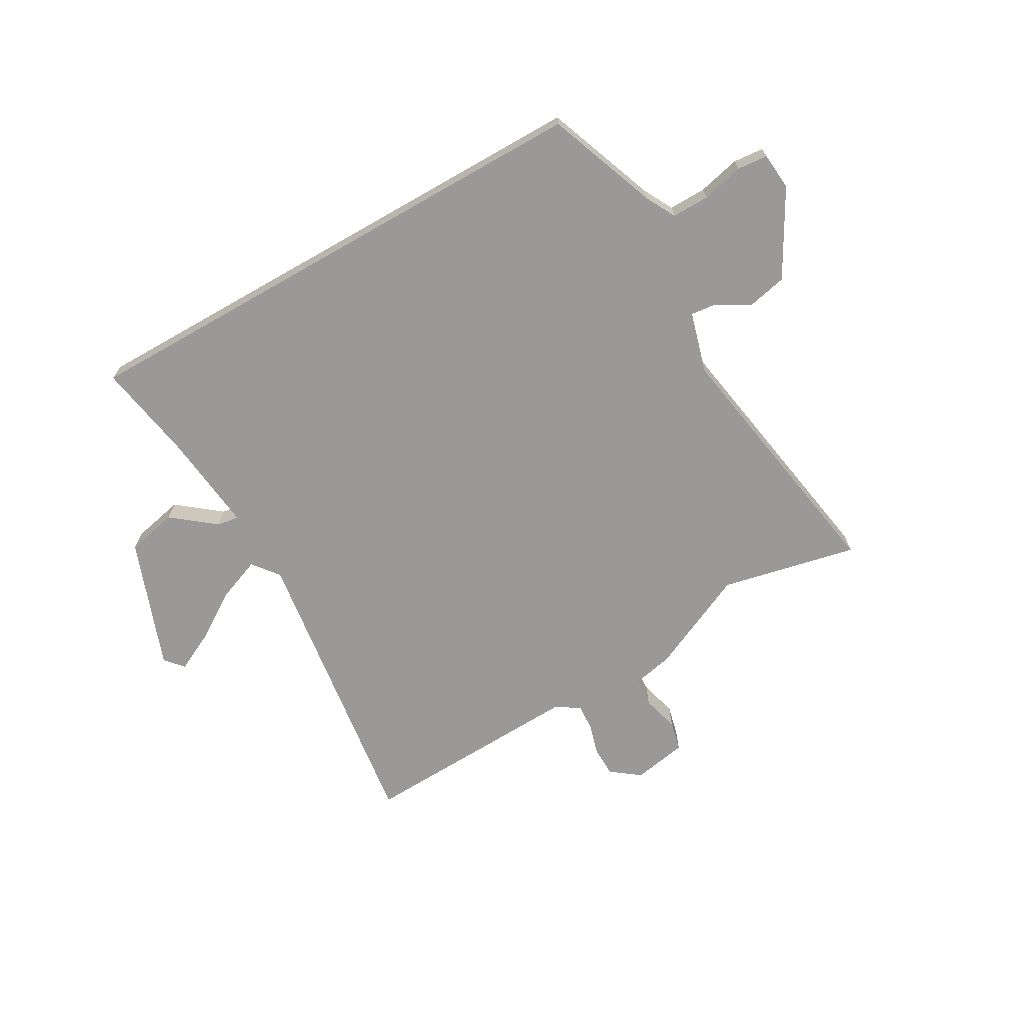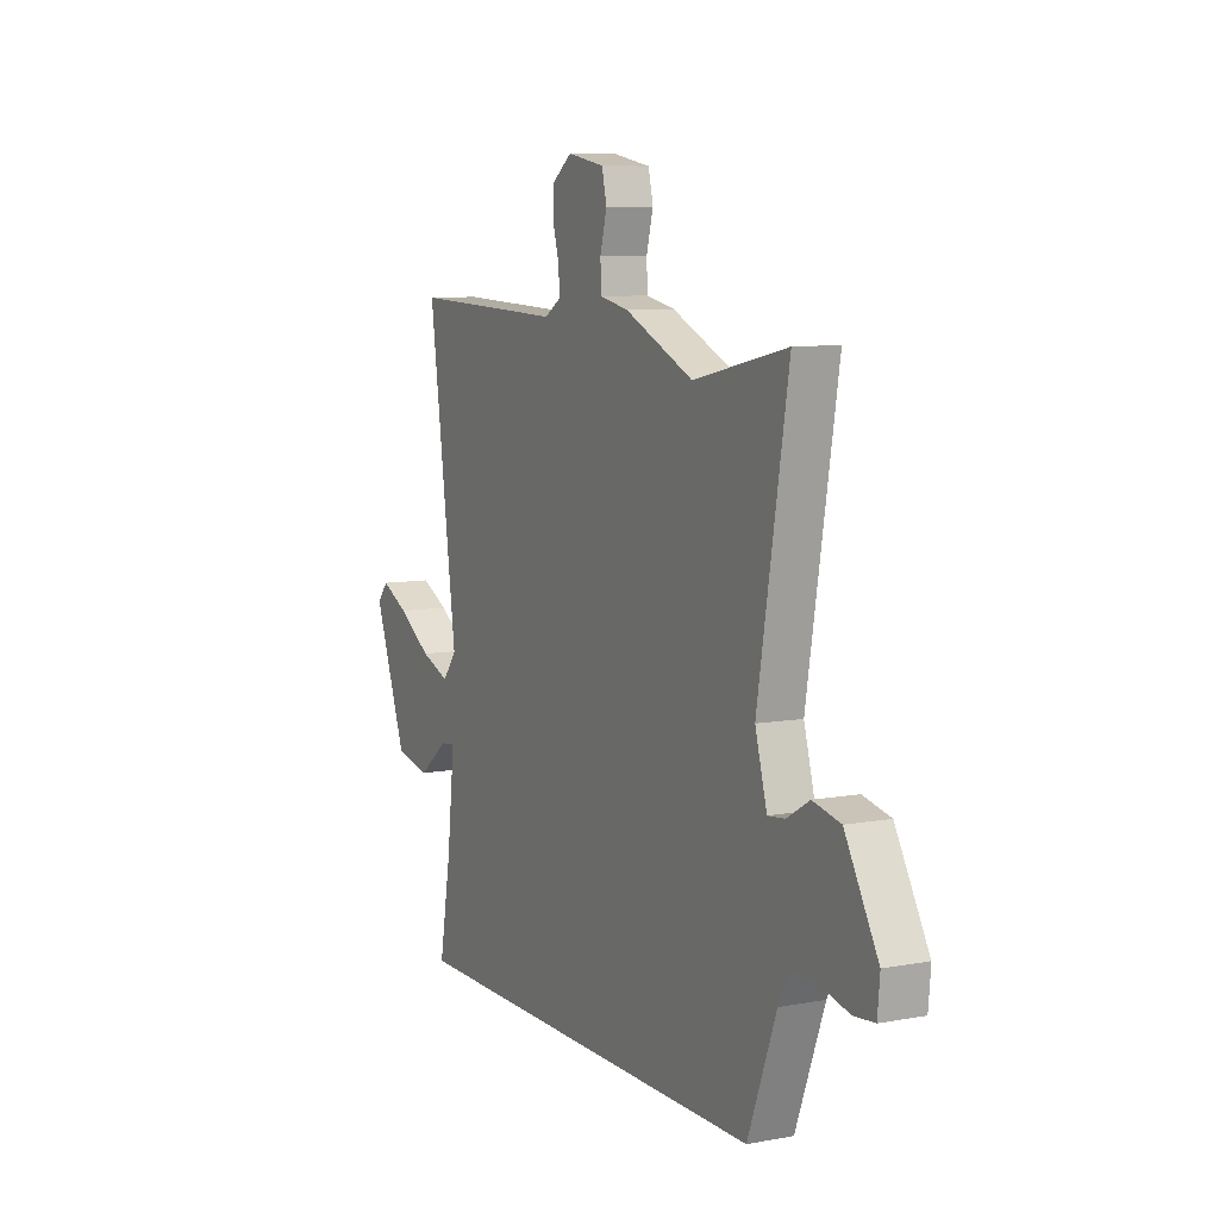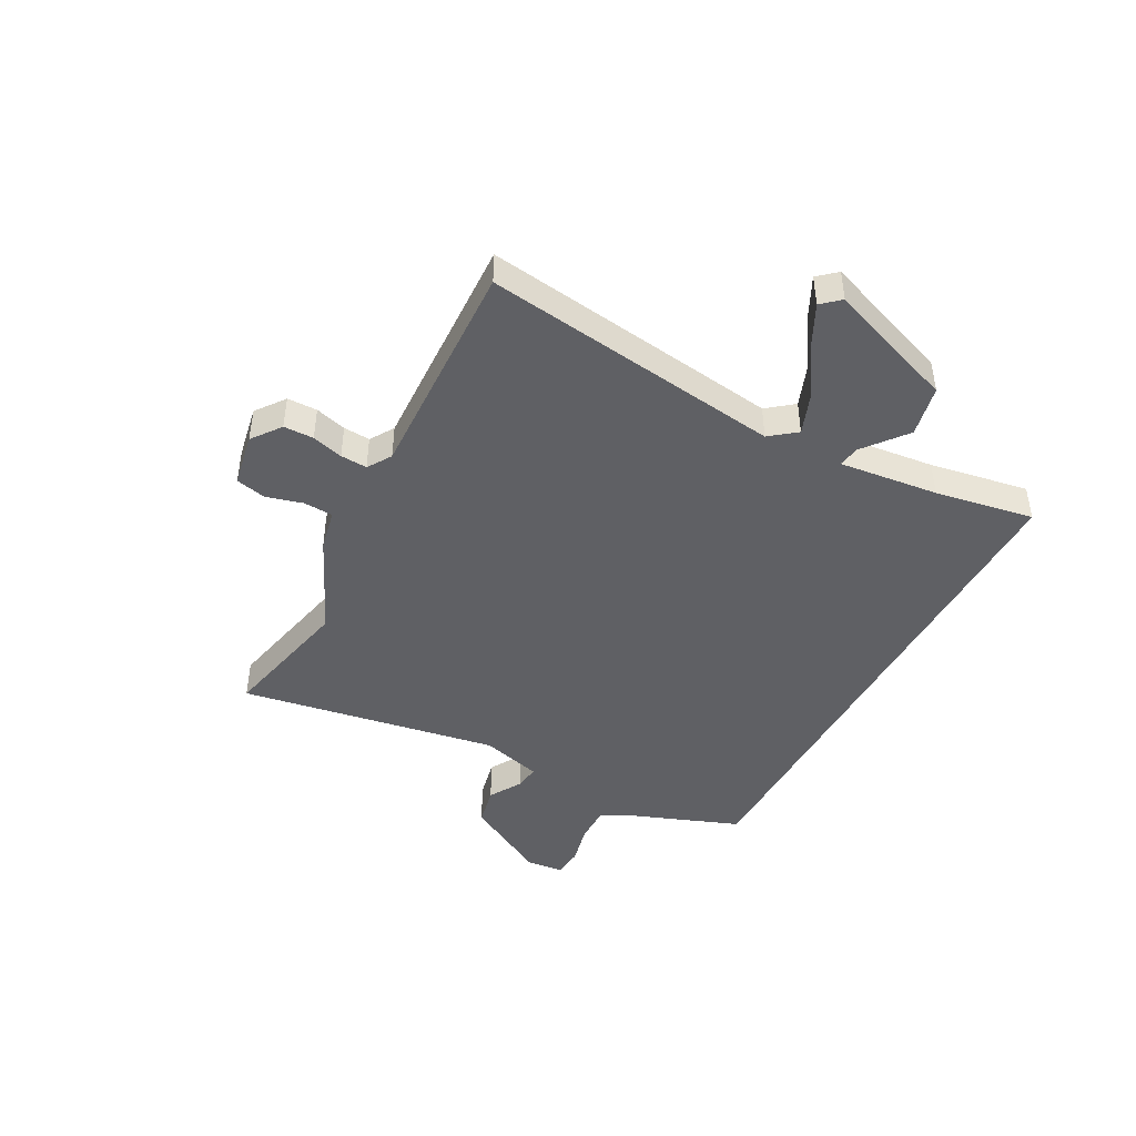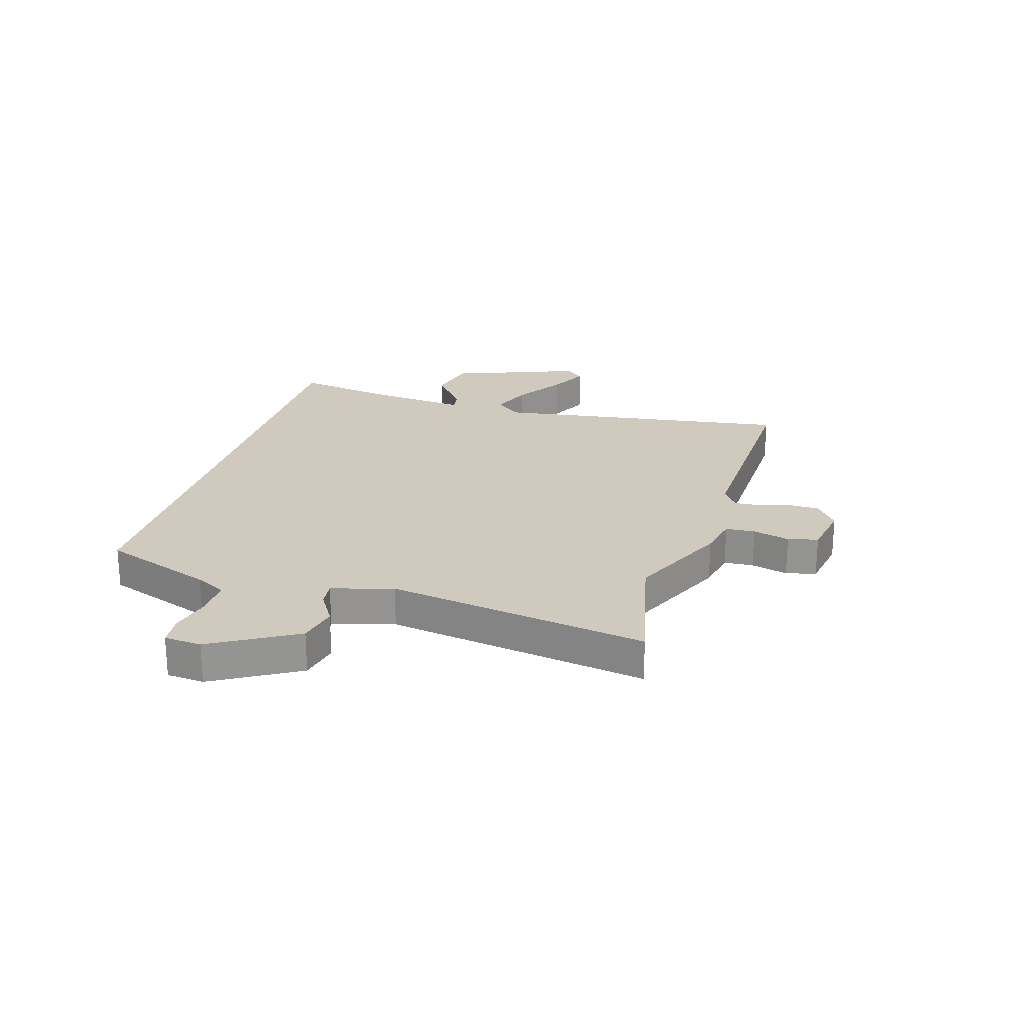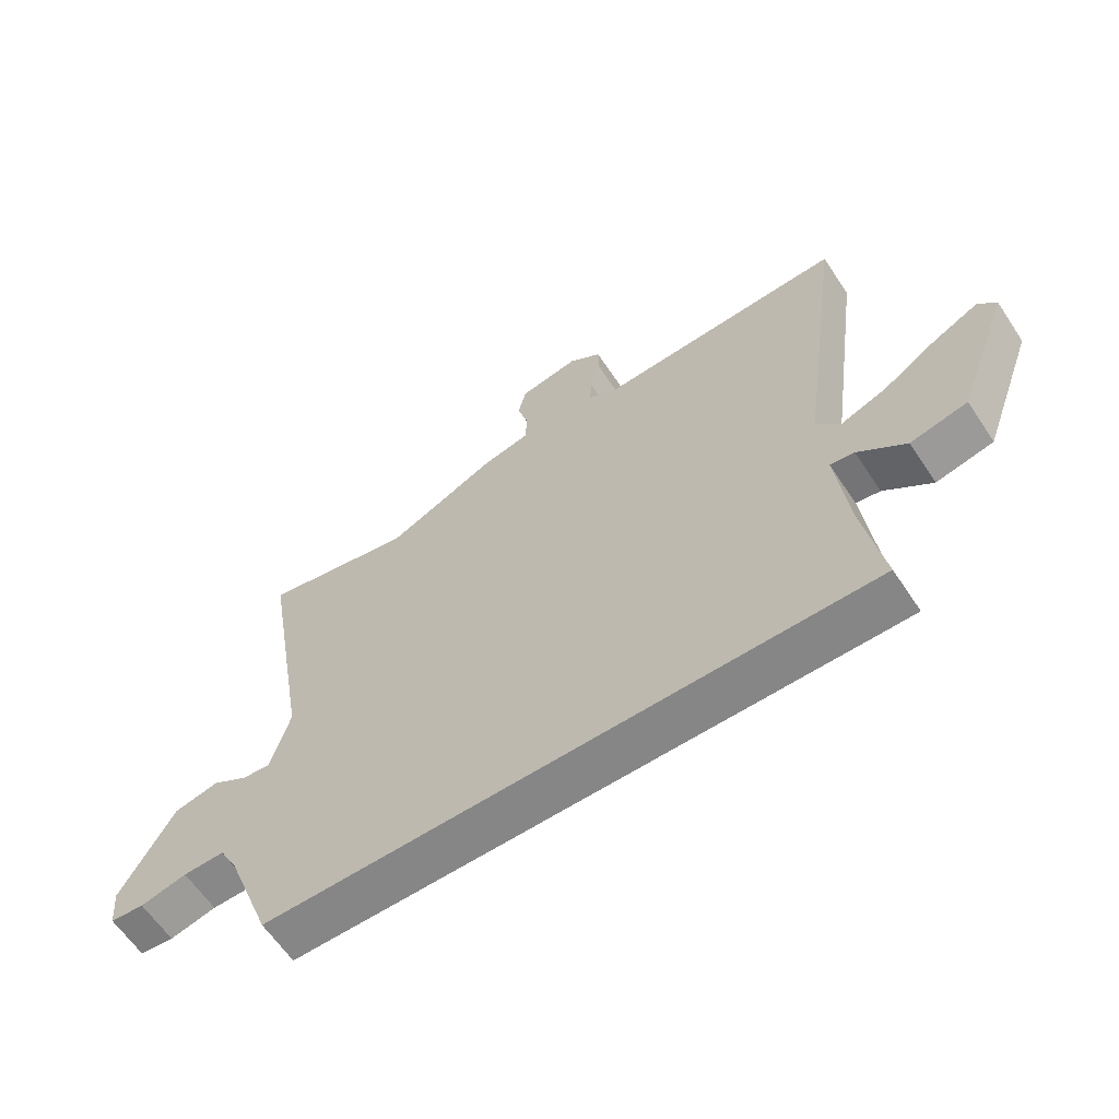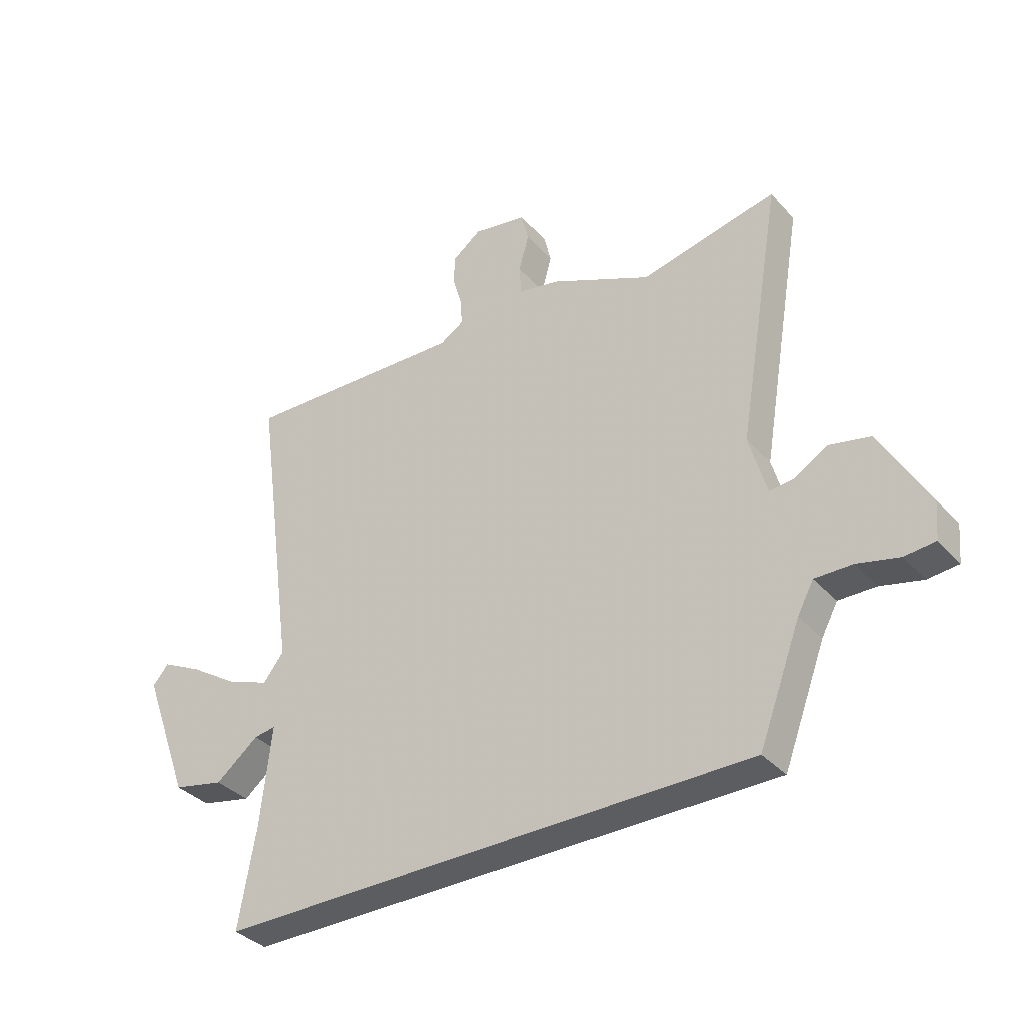
<metadata>
{"format":"obj","ext":"obj","renderer":"f3d","projection":"perspective","resolution":1024,"background":"white","views":[{"elev":-68.9,"azim":-150.3,"up":"+Y"},{"elev":8.2,"azim":-116.9,"up":"+Z"},{"elev":-44.5,"azim":61.8,"up":"+Y"},{"elev":23.1,"azim":-73.9,"up":"+Y"},{"elev":-62.2,"azim":33.6,"up":"+Z"},{"elev":-35.6,"azim":-144.2,"up":"+Z"}]}
</metadata>
<code>
v -0.549 0.07 0.511
v -0.304 0.07 0.458
v -0.124 0.07 0.541
v -0.049 0.07 0.557
v -0.046 0.07 0.61
v -0.064 0.07 0.676
v -0.051 0.07 0.73
v 0.046 0.07 0.748
v 0.098 0.07 0.709
v 0.099 0.07 0.655
v 0.083 0.07 0.599
v 0.08 0.07 0.551
v 0.123 0.07 0.524
v 0.527 0.07 0.54
v 0.453 0.07 0.001
v 0.49 0.07 -0.046
v 0.566 0.07 -0.017
v 0.654 0.07 0.04
v 0.726 0.07 0.076
v 0.755 0.07 0.043
v 0.669 0.07 -0.19
v 0.577 0.07 -0.21
v 0.5 0.07 -0.149
v 0.461 0.07 -0.143
v 0.481 0.07 -0.322
v 0.512 0.07 -0.5
v -0.456 0.07 -0.5
v -0.531 0.07 -0.301
v -0.56 0.07 -0.247
v -0.627 0.07 -0.248
v -0.702 0.07 -0.266
v -0.757 0.07 -0.261
v -0.763 0.07 -0.194
v -0.677 0.07 -0.042
v -0.605 0.07 -0.026
v -0.546 0.07 -0.061
v -0.501 0.07 -0.066
v -0.47 0.07 0.044
v -0.549 0 0.511
v -0.304 0 0.458
v -0.124 0 0.541
v -0.049 0 0.557
v -0.046 0 0.61
v -0.064 0 0.676
v -0.051 0 0.73
v 0.046 0 0.748
v 0.098 0 0.709
v 0.099 0 0.655
v 0.083 0 0.599
v 0.08 0 0.551
v 0.123 0 0.524
v 0.527 0 0.54
v 0.453 0 0.001
v 0.49 0 -0.046
v 0.566 0 -0.017
v 0.654 0 0.04
v 0.726 0 0.076
v 0.755 0 0.043
v 0.669 0 -0.19
v 0.577 0 -0.21
v 0.5 0 -0.149
v 0.461 0 -0.143
v 0.481 0 -0.322
v 0.512 0 -0.5
v -0.456 0 -0.5
v -0.531 0 -0.301
v -0.56 0 -0.247
v -0.627 0 -0.248
v -0.702 0 -0.266
v -0.757 0 -0.261
v -0.763 0 -0.194
v -0.677 0 -0.042
v -0.605 0 -0.026
v -0.546 0 -0.061
v -0.501 0 -0.066
v -0.47 0 0.044
f 34 35 36
f 33 34 36
f 32 33 36
f 31 32 36
f 30 31 36
f 29 30 36 37
f 28 29 37
f 28 37 38
f 27 28 38
f 26 27 38
f 25 26 38
f 21 22 23
f 20 21 23
f 19 20 23
f 18 19 23
f 17 18 23
f 16 17 23 24
f 15 16 24
f 13 14 15
f 12 13 15 24
f 9 10 11
f 8 9 11
f 7 8 11
f 6 7 11
f 5 6 11
f 4 5 11 12
f 24 25 38
f 12 24 38
f 4 12 38
f 3 4 38
f 2 3 38
f 1 2 38
f 74 73 72
f 74 72 71
f 74 71 70
f 74 70 69
f 74 69 68
f 75 74 68 67
f 75 67 66
f 76 75 66
f 76 66 65
f 76 65 64
f 76 64 63
f 61 60 59
f 61 59 58
f 61 58 57
f 61 57 56
f 61 56 55
f 62 61 55 54
f 62 54 53
f 53 52 51
f 62 53 51 50
f 49 48 47
f 49 47 46
f 49 46 45
f 49 45 44
f 49 44 43
f 50 49 43 42
f 76 63 62
f 76 62 50
f 76 50 42
f 76 42 41
f 76 41 40
f 76 40 39
f 1 39 40 2
f 2 40 41 3
f 3 41 42 4
f 4 42 43 5
f 5 43 44 6
f 6 44 45 7
f 7 45 46 8
f 8 46 47 9
f 9 47 48 10
f 10 48 49 11
f 11 49 50 12
f 12 50 51 13
f 13 51 52 14
f 14 52 53 15
f 15 53 54 16
f 16 54 55 17
f 17 55 56 18
f 18 56 57 19
f 19 57 58 20
f 20 58 59 21
f 21 59 60 22
f 22 60 61 23
f 23 61 62 24
f 24 62 63 25
f 25 63 64 26
f 26 64 65 27
f 27 65 66 28
f 28 66 67 29
f 29 67 68 30
f 30 68 69 31
f 31 69 70 32
f 32 70 71 33
f 33 71 72 34
f 34 72 73 35
f 35 73 74 36
f 36 74 75 37
f 37 75 76 38
f 38 76 39 1

</code>
